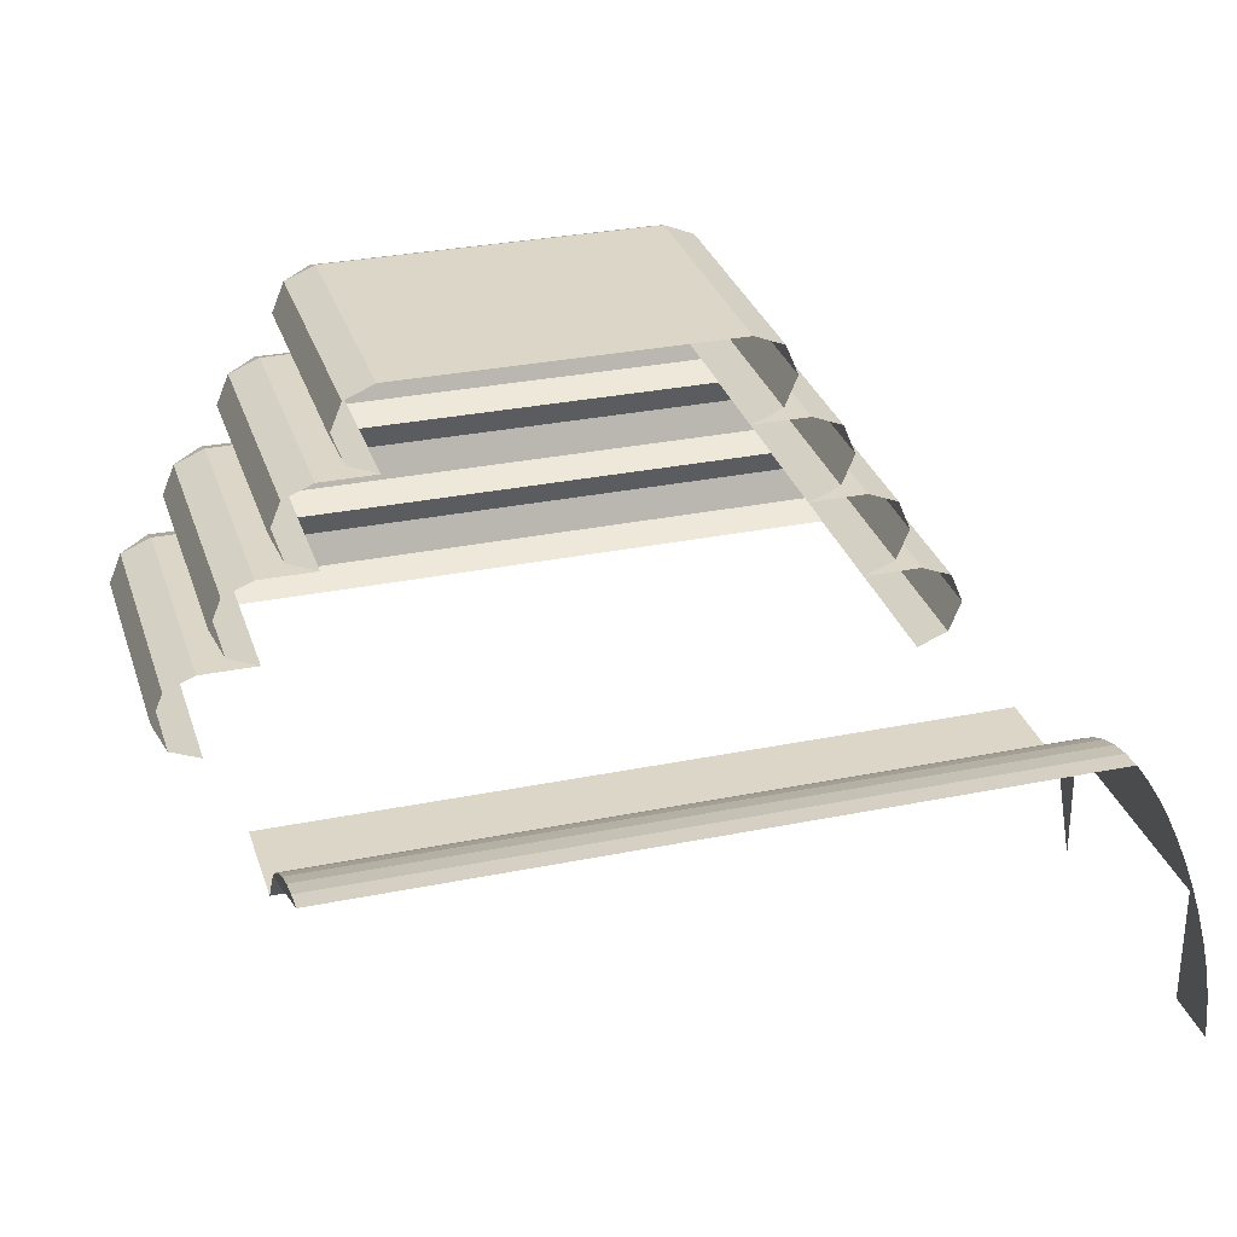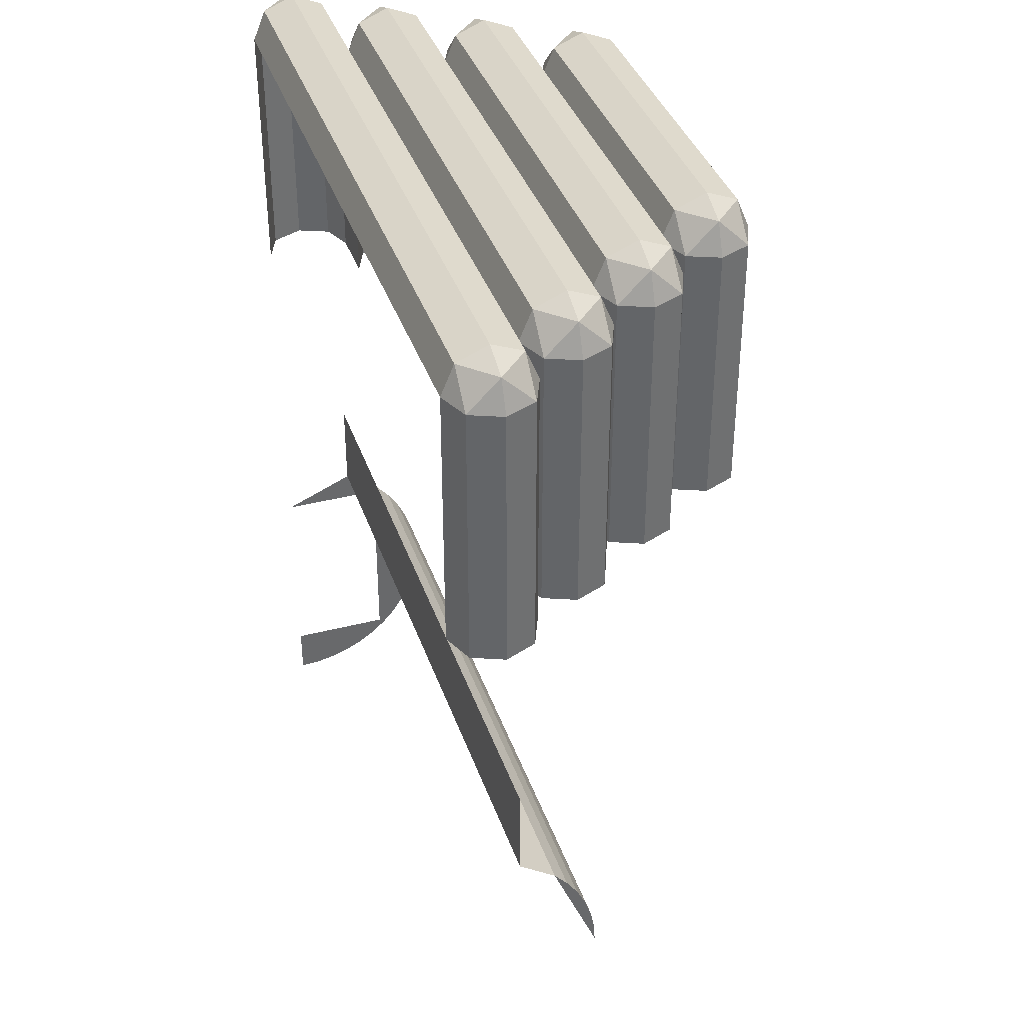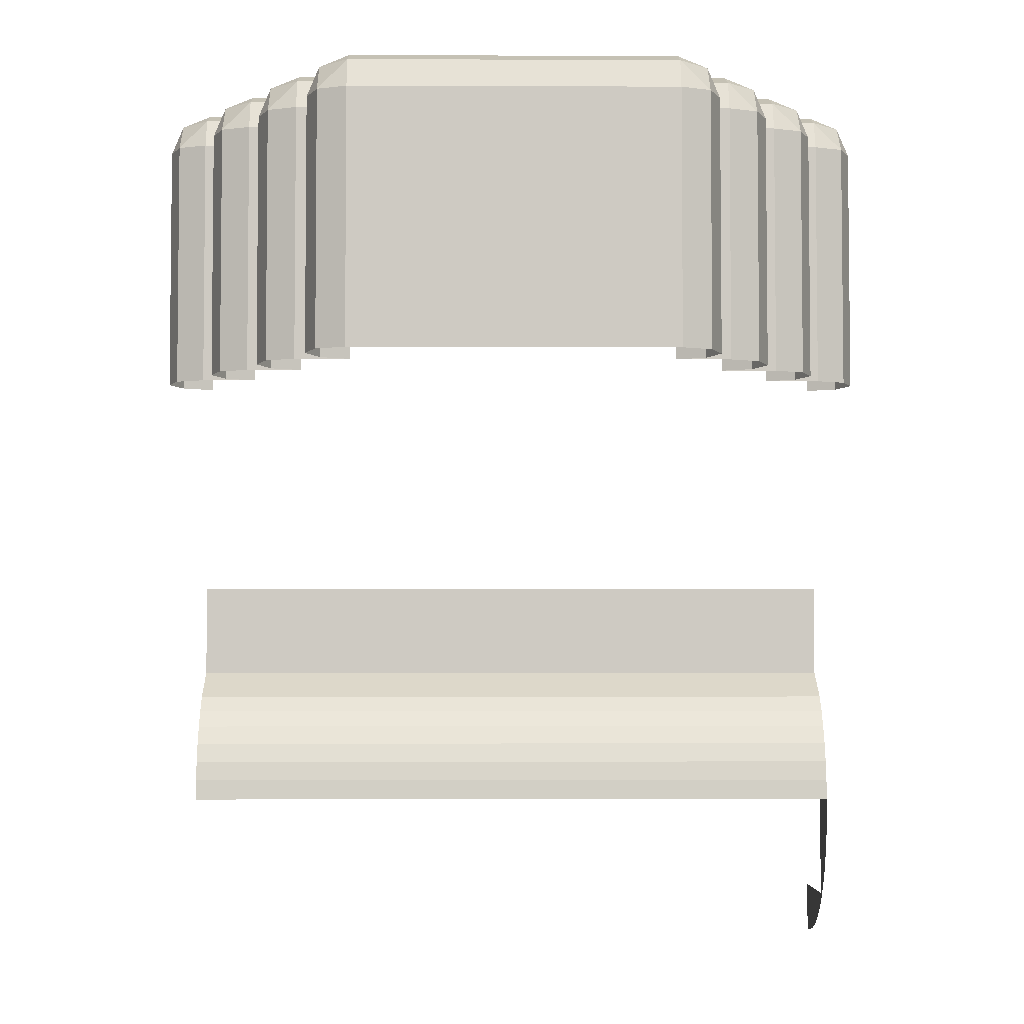
<metadata>
{"format":"obj","ext":"obj","renderer":"f3d","projection":"perspective","resolution":1024,"background":"white","views":[{"elev":30.2,"azim":-16.5,"up":"+Z"},{"elev":38.1,"azim":-108.0,"up":"+Y"},{"elev":-4.1,"azim":-0.7,"up":"+Y"}]}
</metadata>
<code>
v -0.4835 0.5955 0.09602
v -0.4437 0.5955 0.1125
v -0.4437 0.9387 0.1125
v -0.4835 0.9387 0.09602
v -0.5 0.5955 0.05625
v -0.4835 0.5955 0.09602
v -0.4835 0.9387 0.09602
v -0.5 0.9387 0.05625
v -0.4835 0.5955 0.01648
v -0.5 0.5955 0.05625
v -0.5 0.9387 0.05625
v -0.4835 0.9387 0.01648
v -0.4437 0.5955 0
v -0.4835 0.5955 0.01648
v -0.4835 0.9387 0.01648
v -0.4437 0.9387 0
v -0.4437 0.9387 0.1125
v -0.4437 0.9785 0.09602
v -0.4835 0.9387 0.09602
v -0.4835 0.9785 0.05625
v -0.5 0.9387 0.05625
v -0.4835 0.9387 0.09602
v -0.4437 0.9785 0.09602
v -0.4835 0.9785 0.05625
v -0.4835 0.9387 0.09602
v -0.4437 0.995 0.05625
v -0.4835 0.9785 0.05625
v -0.4437 0.9785 0.09602
v -0.4437 0.9387 0
v -0.4437 0.9785 0.01648
v -0.4835 0.9387 0.01648
v -0.4835 0.9785 0.05625
v -0.5 0.9387 0.05625
v -0.4835 0.9387 0.01648
v -0.4437 0.9785 0.01648
v -0.4835 0.9785 0.05625
v -0.4835 0.9387 0.01648
v -0.4437 0.995 0.05625
v -0.4835 0.9785 0.05625
v -0.4437 0.9785 0.01648
v 0.4835 0.5955 0.09602
v 0.4437 0.5955 0.1125
v 0.4437 0.9387 0.1125
v 0.4835 0.9387 0.09602
v 0.5 0.5955 0.05625
v 0.4835 0.5955 0.09602
v 0.4835 0.9387 0.09602
v 0.5 0.9387 0.05625
v 0.4835 0.5955 0.01648
v 0.5 0.5955 0.05625
v 0.5 0.9387 0.05625
v 0.4835 0.9387 0.01648
v 0.4437 0.5955 0
v 0.4835 0.5955 0.01648
v 0.4835 0.9387 0.01648
v 0.4437 0.9387 0
v 0.4437 0.9387 0.1125
v 0.4437 0.9785 0.09602
v 0.4835 0.9387 0.09602
v 0.4835 0.9785 0.05625
v 0.5 0.9387 0.05625
v 0.4835 0.9387 0.09602
v 0.4437 0.9785 0.09602
v 0.4835 0.9785 0.05625
v 0.4835 0.9387 0.09602
v 0.4437 0.995 0.05625
v 0.4835 0.9785 0.05625
v 0.4437 0.9785 0.09602
v 0.4437 0.9387 0
v 0.4437 0.9785 0.01648
v 0.4835 0.9387 0.01648
v 0.4835 0.9785 0.05625
v 0.5 0.9387 0.05625
v 0.4835 0.9387 0.01648
v 0.4437 0.9785 0.01648
v 0.4835 0.9785 0.05625
v 0.4835 0.9387 0.01648
v 0.4437 0.995 0.05625
v 0.4835 0.9785 0.05625
v 0.4437 0.9785 0.01648
v 0.4437 0.9785 0.09602
v 0.4437 0.9387 0.1125
v -0.4437 0.9387 0.1125
v -0.4437 0.9785 0.09602
v 0.4437 0.995 0.05625
v 0.4437 0.9785 0.09602
v -0.4437 0.9785 0.09602
v -0.4437 0.995 0.05625
v 0.4437 0.9785 0.01648
v 0.4437 0.995 0.05625
v -0.4437 0.995 0.05625
v -0.4437 0.9785 0.01648
v 0.4437 0.9387 0
v 0.4437 0.9785 0.01648
v -0.4437 0.9785 0.01648
v -0.4437 0.9387 0
v -0.4085 0.5955 0.2085
v -0.3688 0.5955 0.225
v -0.3688 0.9387 0.225
v -0.4085 0.9387 0.2085
v -0.425 0.5955 0.1688
v -0.4085 0.5955 0.2085
v -0.4085 0.9387 0.2085
v -0.425 0.9387 0.1688
v -0.4085 0.5955 0.129
v -0.425 0.5955 0.1688
v -0.425 0.9387 0.1688
v -0.4085 0.9387 0.129
v -0.3688 0.5955 0.1125
v -0.4085 0.5955 0.129
v -0.4085 0.9387 0.129
v -0.3688 0.9387 0.1125
v -0.3688 0.9387 0.225
v -0.3688 0.9785 0.2085
v -0.4085 0.9387 0.2085
v -0.4085 0.9785 0.1688
v -0.425 0.9387 0.1688
v -0.4085 0.9387 0.2085
v -0.3688 0.9785 0.2085
v -0.4085 0.9785 0.1688
v -0.4085 0.9387 0.2085
v -0.3688 0.995 0.1688
v -0.4085 0.9785 0.1688
v -0.3688 0.9785 0.2085
v -0.3688 0.9387 0.1125
v -0.3688 0.9785 0.129
v -0.4085 0.9387 0.129
v -0.4085 0.9785 0.1688
v -0.425 0.9387 0.1688
v -0.4085 0.9387 0.129
v -0.3688 0.9785 0.129
v -0.4085 0.9785 0.1688
v -0.4085 0.9387 0.129
v -0.3688 0.995 0.1688
v -0.4085 0.9785 0.1688
v -0.3688 0.9785 0.129
v 0.4085 0.5955 0.2085
v 0.3688 0.5955 0.225
v 0.3688 0.9387 0.225
v 0.4085 0.9387 0.2085
v 0.425 0.5955 0.1688
v 0.4085 0.5955 0.2085
v 0.4085 0.9387 0.2085
v 0.425 0.9387 0.1688
v 0.4085 0.5955 0.129
v 0.425 0.5955 0.1688
v 0.425 0.9387 0.1688
v 0.4085 0.9387 0.129
v 0.3688 0.5955 0.1125
v 0.4085 0.5955 0.129
v 0.4085 0.9387 0.129
v 0.3688 0.9387 0.1125
v 0.3688 0.9387 0.225
v 0.3688 0.9785 0.2085
v 0.4085 0.9387 0.2085
v 0.4085 0.9785 0.1688
v 0.425 0.9387 0.1688
v 0.4085 0.9387 0.2085
v 0.3688 0.9785 0.2085
v 0.4085 0.9785 0.1688
v 0.4085 0.9387 0.2085
v 0.3688 0.995 0.1688
v 0.4085 0.9785 0.1688
v 0.3688 0.9785 0.2085
v 0.3688 0.9387 0.1125
v 0.3688 0.9785 0.129
v 0.4085 0.9387 0.129
v 0.4085 0.9785 0.1688
v 0.425 0.9387 0.1688
v 0.4085 0.9387 0.129
v 0.3688 0.9785 0.129
v 0.4085 0.9785 0.1688
v 0.4085 0.9387 0.129
v 0.3688 0.995 0.1688
v 0.4085 0.9785 0.1688
v 0.3688 0.9785 0.129
v 0.3688 0.9785 0.2085
v 0.3688 0.9387 0.225
v -0.3688 0.9387 0.225
v -0.3688 0.9785 0.2085
v 0.3688 0.995 0.1688
v 0.3688 0.9785 0.2085
v -0.3688 0.9785 0.2085
v -0.3688 0.995 0.1688
v 0.3688 0.9785 0.129
v 0.3688 0.995 0.1688
v -0.3688 0.995 0.1688
v -0.3688 0.9785 0.129
v 0.3688 0.9387 0.1125
v 0.3688 0.9785 0.129
v -0.3688 0.9785 0.129
v -0.3688 0.9387 0.1125
v -0.3335 0.5955 0.321
v -0.2938 0.5955 0.3375
v -0.2938 0.9387 0.3375
v -0.3335 0.9387 0.321
v -0.35 0.5955 0.2812
v -0.3335 0.5955 0.321
v -0.3335 0.9387 0.321
v -0.35 0.9387 0.2812
v -0.3335 0.5955 0.2415
v -0.35 0.5955 0.2812
v -0.35 0.9387 0.2812
v -0.3335 0.9387 0.2415
v -0.2938 0.5955 0.225
v -0.3335 0.5955 0.2415
v -0.3335 0.9387 0.2415
v -0.2938 0.9387 0.225
v -0.2938 0.9387 0.3375
v -0.2938 0.9785 0.321
v -0.3335 0.9387 0.321
v -0.3335 0.9785 0.2812
v -0.35 0.9387 0.2812
v -0.3335 0.9387 0.321
v -0.2938 0.9785 0.321
v -0.3335 0.9785 0.2812
v -0.3335 0.9387 0.321
v -0.2938 0.995 0.2812
v -0.3335 0.9785 0.2812
v -0.2938 0.9785 0.321
v -0.2938 0.9387 0.225
v -0.2938 0.9785 0.2415
v -0.3335 0.9387 0.2415
v -0.3335 0.9785 0.2812
v -0.35 0.9387 0.2812
v -0.3335 0.9387 0.2415
v -0.2938 0.9785 0.2415
v -0.3335 0.9785 0.2812
v -0.3335 0.9387 0.2415
v -0.2938 0.995 0.2812
v -0.3335 0.9785 0.2812
v -0.2938 0.9785 0.2415
v 0.3335 0.5955 0.321
v 0.2938 0.5955 0.3375
v 0.2938 0.9387 0.3375
v 0.3335 0.9387 0.321
v 0.35 0.5955 0.2812
v 0.3335 0.5955 0.321
v 0.3335 0.9387 0.321
v 0.35 0.9387 0.2812
v 0.3335 0.5955 0.2415
v 0.35 0.5955 0.2812
v 0.35 0.9387 0.2812
v 0.3335 0.9387 0.2415
v 0.2938 0.5955 0.225
v 0.3335 0.5955 0.2415
v 0.3335 0.9387 0.2415
v 0.2938 0.9387 0.225
v 0.2938 0.9387 0.3375
v 0.2938 0.9785 0.321
v 0.3335 0.9387 0.321
v 0.3335 0.9785 0.2812
v 0.35 0.9387 0.2812
v 0.3335 0.9387 0.321
v 0.2938 0.9785 0.321
v 0.3335 0.9785 0.2812
v 0.3335 0.9387 0.321
v 0.2938 0.995 0.2812
v 0.3335 0.9785 0.2812
v 0.2938 0.9785 0.321
v 0.2938 0.9387 0.225
v 0.2938 0.9785 0.2415
v 0.3335 0.9387 0.2415
v 0.3335 0.9785 0.2812
v 0.35 0.9387 0.2812
v 0.3335 0.9387 0.2415
v 0.2938 0.9785 0.2415
v 0.3335 0.9785 0.2812
v 0.3335 0.9387 0.2415
v 0.2938 0.995 0.2812
v 0.3335 0.9785 0.2812
v 0.2938 0.9785 0.2415
v 0.2938 0.9785 0.321
v 0.2938 0.9387 0.3375
v -0.2938 0.9387 0.3375
v -0.2938 0.9785 0.321
v 0.2938 0.995 0.2812
v 0.2938 0.9785 0.321
v -0.2938 0.9785 0.321
v -0.2938 0.995 0.2812
v 0.2938 0.9785 0.2415
v 0.2938 0.995 0.2812
v -0.2938 0.995 0.2812
v -0.2938 0.9785 0.2415
v 0.2938 0.9387 0.225
v 0.2938 0.9785 0.2415
v -0.2938 0.9785 0.2415
v -0.2938 0.9387 0.225
v -0.2585 0.5955 0.4335
v -0.2188 0.5955 0.45
v -0.2188 0.9387 0.45
v -0.2585 0.9387 0.4335
v -0.275 0.5955 0.3937
v -0.2585 0.5955 0.4335
v -0.2585 0.9387 0.4335
v -0.275 0.9387 0.3937
v -0.2585 0.5955 0.354
v -0.275 0.5955 0.3937
v -0.275 0.9387 0.3937
v -0.2585 0.9387 0.354
v -0.2188 0.5955 0.3375
v -0.2585 0.5955 0.354
v -0.2585 0.9387 0.354
v -0.2188 0.9387 0.3375
v -0.2188 0.9387 0.45
v -0.2188 0.9785 0.4335
v -0.2585 0.9387 0.4335
v -0.2585 0.9785 0.3937
v -0.275 0.9387 0.3937
v -0.2585 0.9387 0.4335
v -0.2188 0.9785 0.4335
v -0.2585 0.9785 0.3937
v -0.2585 0.9387 0.4335
v -0.2188 0.995 0.3937
v -0.2585 0.9785 0.3937
v -0.2188 0.9785 0.4335
v -0.2188 0.9387 0.3375
v -0.2188 0.9785 0.354
v -0.2585 0.9387 0.354
v -0.2585 0.9785 0.3937
v -0.275 0.9387 0.3937
v -0.2585 0.9387 0.354
v -0.2188 0.9785 0.354
v -0.2585 0.9785 0.3937
v -0.2585 0.9387 0.354
v -0.2188 0.995 0.3937
v -0.2585 0.9785 0.3937
v -0.2188 0.9785 0.354
v 0.2585 0.5955 0.4335
v 0.2188 0.5955 0.45
v 0.2188 0.9387 0.45
v 0.2585 0.9387 0.4335
v 0.275 0.5955 0.3937
v 0.2585 0.5955 0.4335
v 0.2585 0.9387 0.4335
v 0.275 0.9387 0.3937
v 0.2585 0.5955 0.354
v 0.275 0.5955 0.3937
v 0.275 0.9387 0.3937
v 0.2585 0.9387 0.354
v 0.2188 0.5955 0.3375
v 0.2585 0.5955 0.354
v 0.2585 0.9387 0.354
v 0.2188 0.9387 0.3375
v 0.2188 0.9387 0.45
v 0.2188 0.9785 0.4335
v 0.2585 0.9387 0.4335
v 0.2585 0.9785 0.3937
v 0.275 0.9387 0.3937
v 0.2585 0.9387 0.4335
v 0.2188 0.9785 0.4335
v 0.2585 0.9785 0.3937
v 0.2585 0.9387 0.4335
v 0.2188 0.995 0.3937
v 0.2585 0.9785 0.3937
v 0.2188 0.9785 0.4335
v 0.2188 0.9387 0.3375
v 0.2188 0.9785 0.354
v 0.2585 0.9387 0.354
v 0.2585 0.9785 0.3937
v 0.275 0.9387 0.3937
v 0.2585 0.9387 0.354
v 0.2188 0.9785 0.354
v 0.2585 0.9785 0.3937
v 0.2585 0.9387 0.354
v 0.2188 0.995 0.3937
v 0.2585 0.9785 0.3937
v 0.2188 0.9785 0.354
v 0.2188 0.9785 0.4335
v 0.2188 0.9387 0.45
v -0.2188 0.9387 0.45
v -0.2188 0.9785 0.4335
v 0.2188 0.995 0.3937
v 0.2188 0.9785 0.4335
v -0.2188 0.9785 0.4335
v -0.2188 0.995 0.3937
v 0.2188 0.9785 0.354
v 0.2188 0.995 0.3937
v -0.2188 0.995 0.3937
v -0.2188 0.9785 0.354
v 0.2188 0.9387 0.3375
v 0.2188 0.9785 0.354
v -0.2188 0.9785 0.354
v -0.2188 0.9387 0.3375
v -0.4375 0.2955 0.09375
v -0.4375 0.1749 0.09375
v 0.4375 0.1749 0.09375
v 0.4375 0.2955 0.09375
v -0.2188 0.9387 0.45
v -0.2188 0.5955 0.45
v 0.2188 0.5955 0.45
v 0.2188 0.9387 0.45
v -0.3688 0.9387 0.1125
v -0.4437 0.9387 0.1125
v -0.4437 0.5955 0.1125
v -0.3688 0.5955 0.1125
v 0.4437 0.5955 0.1125
v 0.4437 0.9387 0.1125
v 0.3688 0.9387 0.1125
v 0.3688 0.5955 0.1125
v 0.3688 0.9387 0.225
v 0.2938 0.9387 0.225
v 0.2938 0.5955 0.225
v 0.3688 0.5955 0.225
v -0.2938 0.9387 0.225
v -0.3688 0.9387 0.225
v -0.3688 0.5955 0.225
v -0.2938 0.5955 0.225
v 0.2938 0.9387 0.3375
v 0.2188 0.9387 0.3375
v 0.2188 0.5955 0.3375
v 0.2938 0.5955 0.3375
v -0.2188 0.5955 0.3375
v -0.2188 0.9387 0.3375
v -0.2938 0.9387 0.3375
v -0.2938 0.5955 0.3375
v 0.4375 0.1414 0.1414
v 0.4375 0 0.2
v 0.4375 0.0261 0.1983
v 0.4375 0.1218 0.1587
v 0.4375 0.1218 0.1587
v 0.4375 0.0261 0.1983
v 0.4375 0.05176 0.1932
v 0.4375 0.1 0.1732
v 0.4375 0.1 0.1732
v 0.4375 0.05176 0.1932
v 0.4375 0.07654 0.1848
v 0.4375 -0.1414 0.1414
v 0.4375 0 0.2
v 0.4375 -0.0261 0.1983
v 0.4375 -0.1218 0.1587
v 0.4375 -0.1218 0.1587
v 0.4375 -0.0261 0.1983
v 0.4375 -0.05176 0.1932
v 0.4375 -0.1 0.1732
v 0.4375 -0.1 0.1732
v 0.4375 -0.05176 0.1932
v 0.4375 -0.07654 0.1848
v 0.4375 -0.1414 0.1414
v 0.4375 -0.2 0
v 0.4375 -0.1983 0.0261
v 0.4375 -0.1587 0.1218
v 0.4375 -0.1587 0.1218
v 0.4375 -0.1983 0.0261
v 0.4375 -0.1932 0.05176
v 0.4375 -0.1732 0.1
v 0.4375 -0.1732 0.1
v 0.4375 -0.1932 0.05176
v 0.4375 -0.1848 0.07654
v 0.4375 0.0261 0.1983
v -0.4375 0.0261 0.1983
v -0.4375 0 0.2
v 0.4375 0 0.2
v 0.4375 0.05176 0.1932
v -0.4375 0.05176 0.1932
v -0.4375 0.0261 0.1983
v 0.4375 0.0261 0.1983
v 0.4375 0.07654 0.1848
v -0.4375 0.07654 0.1848
v -0.4375 0.05176 0.1932
v 0.4375 0.05176 0.1932
v 0.4375 0.1 0.1732
v -0.4375 0.1 0.1732
v -0.4375 0.07654 0.1848
v 0.4375 0.07654 0.1848
v 0.4375 0.1218 0.1587
v -0.4375 0.1218 0.1587
v -0.4375 0.1 0.1732
v 0.4375 0.1 0.1732
v 0.4375 0.1414 0.1414
v -0.4375 0.1414 0.1414
v -0.4375 0.1218 0.1587
v 0.4375 0.1218 0.1587
v -0.4375 0.1414 0.1414
v -0.4375 0 0.2
v -0.4375 0.0261 0.1983
v -0.4375 0.1218 0.1587
v -0.4375 0.1218 0.1587
v -0.4375 0.0261 0.1983
v -0.4375 0.05176 0.1932
v -0.4375 0.1 0.1732
v -0.4375 0.1 0.1732
v -0.4375 0.05176 0.1932
v -0.4375 0.07654 0.1848
v 0.4375 -0.2 0
v 0.4375 -0.135 0
v 0.4375 -0.135 0.135
v 0.4375 -0.1414 0.1414
v 0.4375 -0.1414 0.1414
v 0.4375 -0.135 0.135
v 0.4375 0 0.135
v 0.4375 0 0.2
v 0.4375 0.1414 0.1414
v 0.4375 0 0.2
v 0.4375 0 0.135
v 0.4375 0.135 0.135
v 0.4375 0.1414 0.1414
v 0.4375 0.135 0.135
v 0.4375 0.135 0
v 0.4375 0.1749 0.09375
v 0.4375 0.1414 0.1414
v 0.4375 0.1749 0.09375
v -0.4375 0.1749 0.09375
v -0.4375 0.1414 0.1414
g mesh7422035
f 1 2 3
f 3 4 1
f 5 6 7
f 7 8 5
f 9 10 11
f 11 12 9
f 13 14 15
f 15 16 13
g mesh7422038
f 17 18 19
f 20 21 22
f 23 24 25
f 26 27 28
g mesh7422040
f 29 31 30
f 32 34 33
f 35 37 36
f 38 40 39
g mesh7422044
f 41 43 42
f 43 41 44
f 45 47 46
f 47 45 48
f 49 51 50
f 51 49 52
f 53 55 54
f 55 53 56
g mesh7422047
f 57 59 58
f 60 62 61
f 63 65 64
f 66 68 67
g mesh7422049
f 69 70 71
f 72 73 74
f 75 76 77
f 78 79 80
g mesh7422052
f 81 83 82
f 83 81 84
f 85 87 86
f 87 85 88
f 89 91 90
f 91 89 92
f 93 95 94
f 95 93 96
g mesh7422055
f 97 98 99
f 99 100 97
f 101 102 103
f 103 104 101
f 105 106 107
f 107 108 105
f 109 110 111
f 111 112 109
g mesh7422058
f 113 114 115
f 116 117 118
f 119 120 121
f 122 123 124
g mesh7422060
f 125 127 126
f 128 130 129
f 131 133 132
f 134 136 135
g mesh7422064
f 137 139 138
f 139 137 140
f 141 143 142
f 143 141 144
f 145 147 146
f 147 145 148
f 149 151 150
f 151 149 152
g mesh7422067
f 153 155 154
f 156 158 157
f 159 161 160
f 162 164 163
g mesh7422069
f 165 166 167
f 168 169 170
f 171 172 173
f 174 175 176
g mesh7422072
f 177 179 178
f 179 177 180
f 181 183 182
f 183 181 184
f 185 187 186
f 187 185 188
f 189 191 190
f 191 189 192
g mesh7422075
f 193 194 195
f 195 196 193
f 197 198 199
f 199 200 197
f 201 202 203
f 203 204 201
f 205 206 207
f 207 208 205
g mesh7422078
f 209 210 211
f 212 213 214
f 215 216 217
f 218 219 220
g mesh7422080
f 221 223 222
f 224 226 225
f 227 229 228
f 230 232 231
g mesh7422084
f 233 235 234
f 235 233 236
f 237 239 238
f 239 237 240
f 241 243 242
f 243 241 244
f 245 247 246
f 247 245 248
g mesh7422087
f 249 251 250
f 252 254 253
f 255 257 256
f 258 260 259
g mesh7422089
f 261 262 263
f 264 265 266
f 267 268 269
f 270 271 272
g mesh7422092
f 273 275 274
f 275 273 276
f 277 279 278
f 279 277 280
f 281 283 282
f 283 281 284
f 285 287 286
f 287 285 288
g mesh7422095
f 289 290 291
f 291 292 289
f 293 294 295
f 295 296 293
f 297 298 299
f 299 300 297
f 301 302 303
f 303 304 301
g mesh7422098
f 305 306 307
f 308 309 310
f 311 312 313
f 314 315 316
g mesh7422100
f 317 319 318
f 320 322 321
f 323 325 324
f 326 328 327
g mesh7422104
f 329 331 330
f 331 329 332
f 333 335 334
f 335 333 336
f 337 339 338
f 339 337 340
f 341 343 342
f 343 341 344
g mesh7422107
f 345 347 346
f 348 350 349
f 351 353 352
f 354 356 355
g mesh7422109
f 357 358 359
f 360 361 362
f 363 364 365
f 366 367 368
g mesh7422112
f 369 371 370
f 371 369 372
f 373 375 374
f 375 373 376
f 377 379 378
f 379 377 380
f 381 383 382
f 383 381 384
f 385 386 387
f 387 388 385
f 389 390 391
f 391 392 389
f 393 394 395
f 395 396 393
f 397 398 399
f 399 400 397
f 401 402 403
f 403 404 401
f 405 406 407
f 407 408 405
f 409 410 411
f 411 412 409
f 413 414 415
f 415 416 413
g mesh7422114
f 417 419 418
f 419 417 420
f 421 423 422
f 423 421 424
f 425 427 426
g mesh7422116
f 428 429 430
f 430 431 428
f 432 433 434
f 434 435 432
f 436 437 438
g mesh7422118
f 439 441 440
f 441 439 442
f 443 445 444
f 445 443 446
f 447 449 448
g mesh7422123
f 450 451 452
f 452 453 450
f 454 455 456
f 456 457 454
f 458 459 460
f 460 461 458
f 462 463 464
f 464 465 462
f 466 467 468
f 468 469 466
f 470 471 472
f 472 473 470
g mesh7422126
f 474 475 476
f 476 477 474
f 478 479 480
f 480 481 478
f 482 483 484
f 485 486 487
f 487 488 485
f 489 490 491
f 491 492 489
f 493 494 495
f 495 496 493
f 497 498 499
f 499 500 497
f 501 502 503
f 503 504 501

</code>
